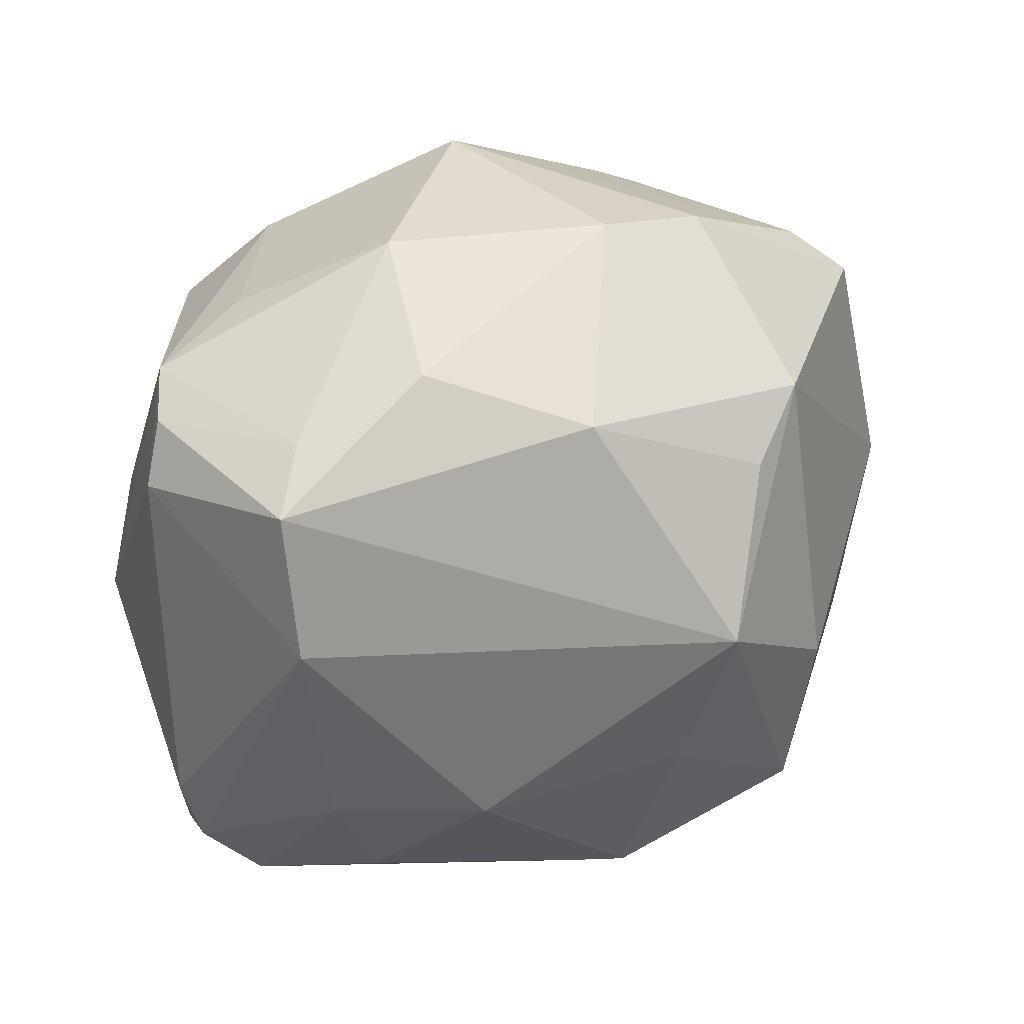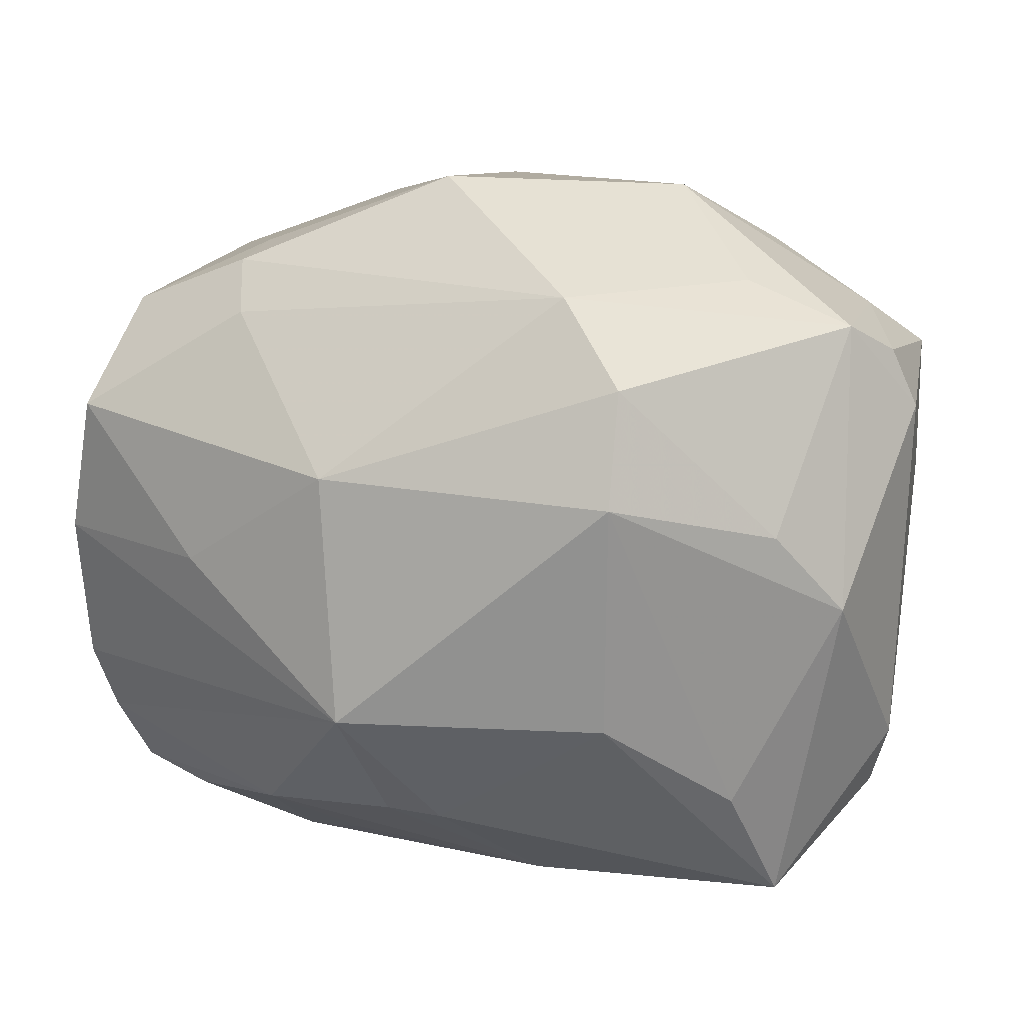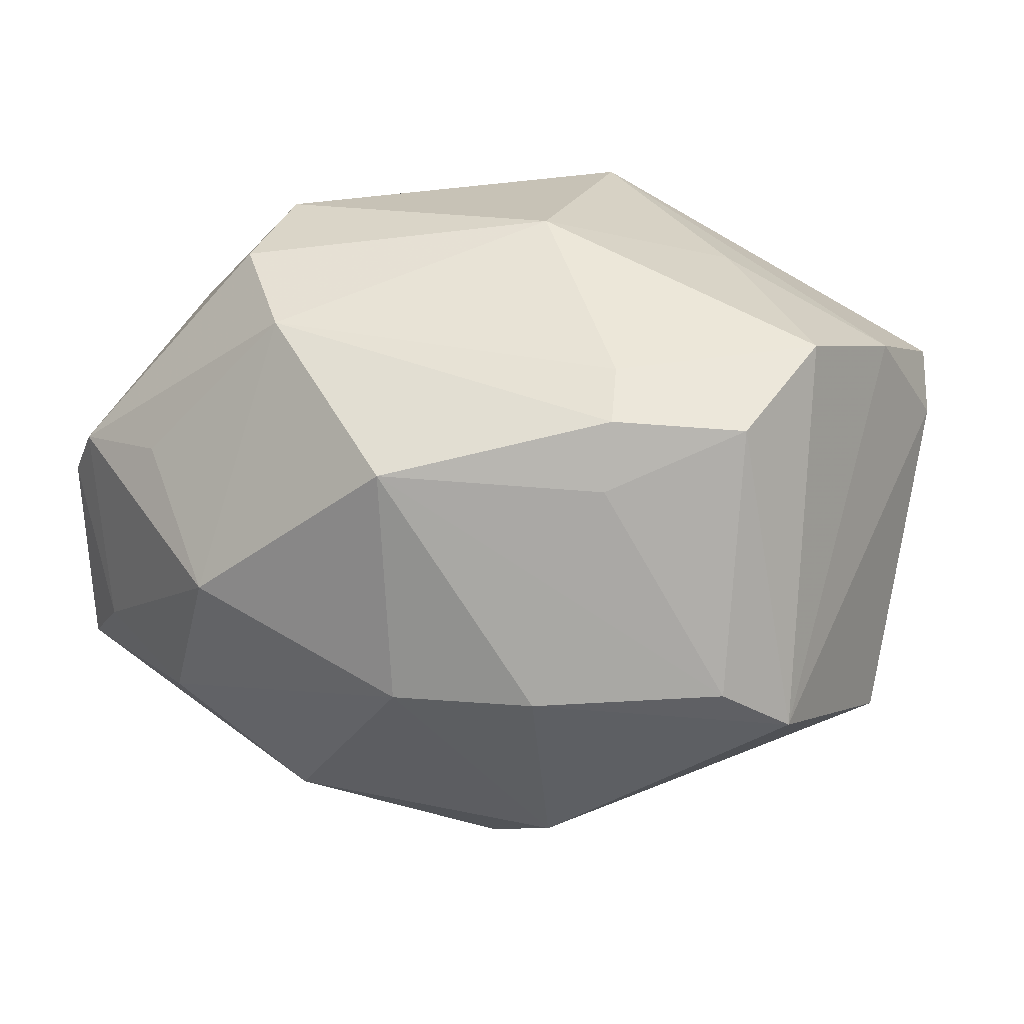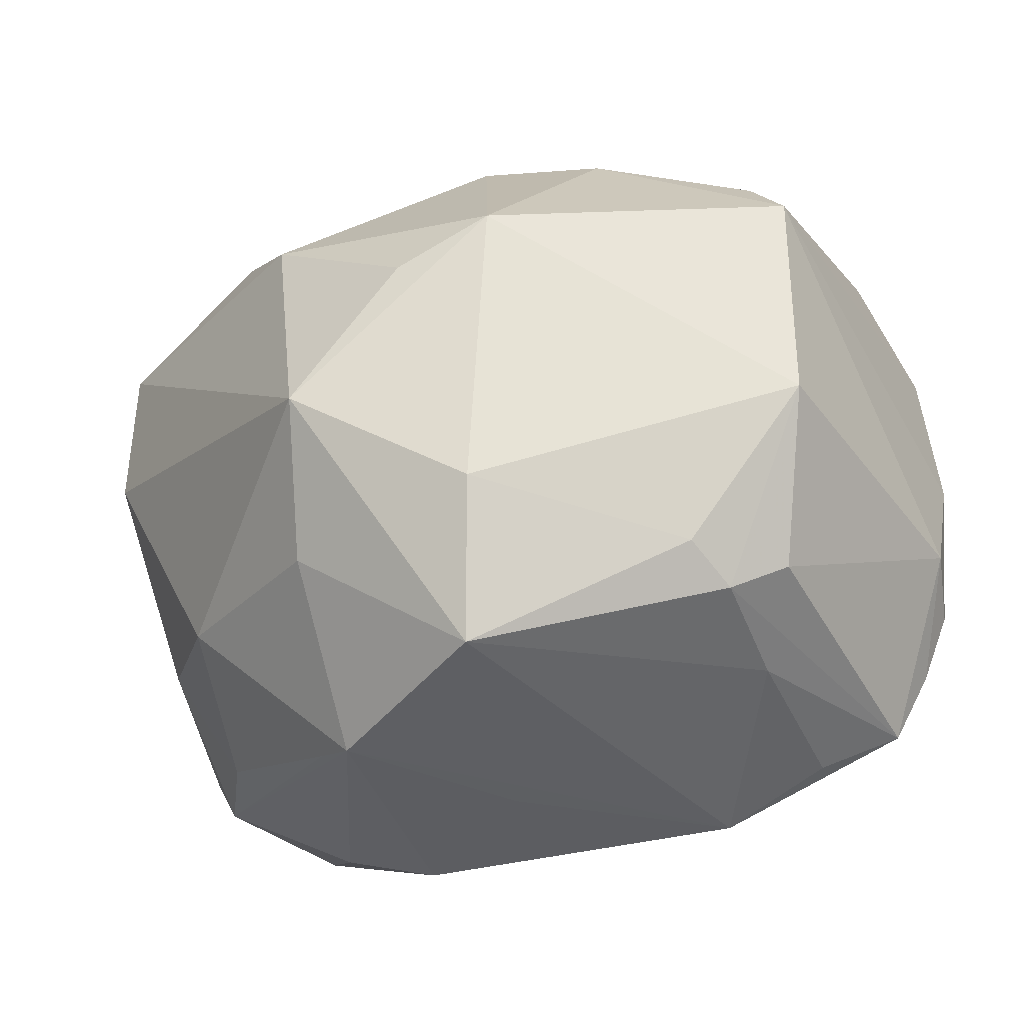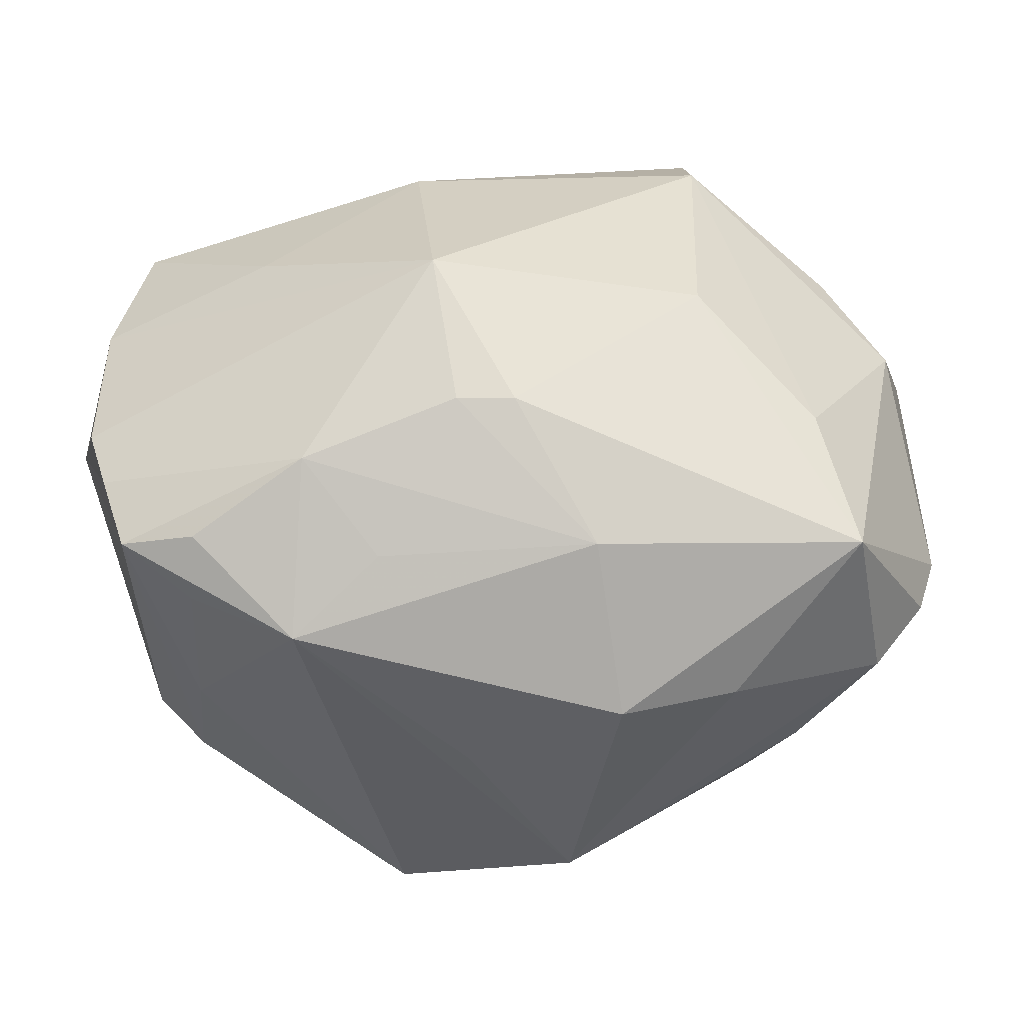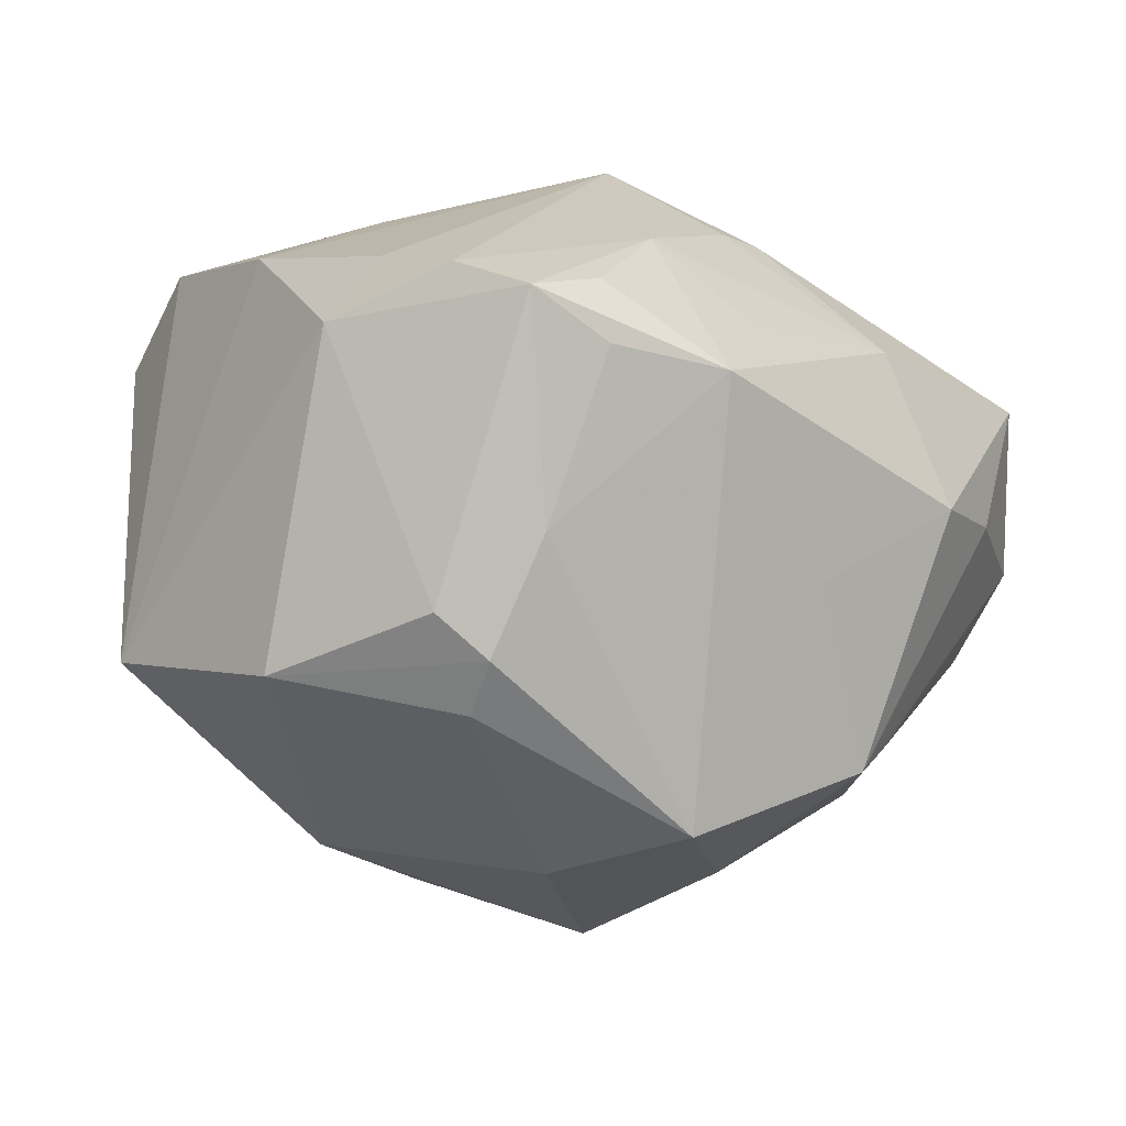
<metadata>
{"format":"obj","ext":"obj","renderer":"f3d","projection":"perspective","resolution":1024,"background":"white","views":[{"elev":27.4,"azim":136.4,"up":"+Y"},{"elev":17.4,"azim":16.7,"up":"+Y"},{"elev":13.3,"azim":-156.4,"up":"+Z"},{"elev":-20.2,"azim":-150.4,"up":"+Y"},{"elev":-57.1,"azim":1.1,"up":"+Y"},{"elev":-11.7,"azim":-50.9,"up":"+Z"}]}
</metadata>
<code>
v -0.04034 -0.01302 0.0161
v 0.03161 -0.03087 0.01456
v -0.01267 0.01961 -0.02835
v -0.03078 -0.02292 -0.00694
v -0.01894 -0.02487 0.02071
v 0.009854 -0.03684 6.68e-05
v 0.03976 0.0184 -0.01428
v 0.02409 0.02787 -0.01564
v 0.04162 0.01603 0.002993
v -0.03735 0.02079 -0.014
v -0.0384 -0.01927 0.01492
v 0.03875 -0.02353 0.002051
v 0.01847 0.01165 0.03102
v 0.03166 0.00708 0.02049
v -0.03614 -0.0257 0.0122
v 0.03956 0.004939 -0.01604
v 0.02038 -0.0343 0.0005101
v 0.03931 0.0216 0.003962
v 0.02359 -0.0156 -0.02298
v 0.01828 0.02168 0.02717
v -0.009131 0.01219 0.03063
v -0.004543 0.01478 -0.03134
v -0.0222 0.02963 0.008615
v -0.006947 -0.0106 0.03333
v -0.02414 0.001808 0.0266
v -0.01603 0.03154 -0.01178
v 0.03475 0.02282 -0.0107
v -0.03961 0.0002609 -0.01763
v 0.01286 0.02264 -0.0261
v -0.03 -0.0142 -0.02127
v 0.03584 0.02455 0.008058
v -0.002948 0.03407 -0.01184
v 0.02719 -0.02625 -0.01058
v -0.03192 -0.01791 -0.01729
v -0.03718 0.01471 0.0207
v 0.0005085 -0.02256 0.02535
v 0.005032 -0.02982 -0.0237
v -0.00446 -0.03253 -0.00819
v -0.04017 0.001434 0.0189
v 0.01775 -0.01041 0.02902
v -0.0121 -0.03053 0.01361
v -0.03238 0.02527 -0.01056
v 0.009635 -0.02915 -0.02103
v -0.01185 -0.02351 -0.03043
v 0.02599 0.02843 0.008368
v 0.005854 -0.01319 -0.03158
v -0.003101 0.03711 0.00994
v 0.007733 -0.03155 0.01528
v -0.03373 0.02423 0.01417
v 0.04057 -0.01766 0.002944
v 0.03369 -0.01595 -0.01269
v 0.03422 -0.02815 -0.001084
v -0.02004 -0.03392 0.007024
v -0.004793 -0.02235 0.02531
v 0.01703 0.03515 -0.003125
v -0.02127 0.02459 0.019
v 0.03741 -0.0007889 0.01623
v -0.04214 -0.008353 0.01091
v -0.01327 -0.008518 -0.03275
v 0.00384 0.001014 -0.03665
v -0.0361 -0.01551 -0.01356
v -0.02971 -0.0288 0.008109
v 0.0117 0.02864 0.02179
v 0.02825 -0.01941 0.02076
v -0.02922 -0.02742 0.01406
v -0.02258 0.02886 0.01498
f 46 44 60
f 44 46 37
f 7 29 8
f 60 29 7
f 44 37 53
f 57 50 9
f 2 50 57
f 40 13 24
f 61 15 58
f 19 37 46
f 19 46 60
f 51 33 19
f 24 1 11
f 58 15 11
f 11 1 58
f 38 37 6
f 6 53 38
f 38 53 37
f 6 2 48
f 48 53 6
f 31 57 9
f 2 57 64
f 64 40 2
f 64 57 13
f 13 40 64
f 24 13 21
f 44 53 4
f 28 61 58
f 17 2 6
f 6 37 17
f 2 17 52
f 52 33 51
f 52 17 37
f 51 19 16
f 60 7 16
f 16 19 60
f 16 7 9
f 9 50 16
f 36 48 2
f 36 40 24
f 2 40 36
f 13 57 14
f 57 31 14
f 9 7 18
f 18 31 9
f 27 7 8
f 27 18 7
f 31 18 27
f 8 29 32
f 45 31 55
f 31 27 55
f 55 27 8
f 8 32 55
f 63 31 45
f 45 55 63
f 39 1 24
f 58 1 39
f 44 4 34
f 61 28 34
f 15 61 34
f 34 4 15
f 62 53 15
f 15 4 62
f 62 4 53
f 60 44 59
f 60 59 3
f 3 59 28
f 26 32 3
f 3 32 29
f 12 50 2
f 2 52 12
f 12 52 51
f 51 16 12
f 12 16 50
f 43 52 37
f 33 52 43
f 37 19 43
f 43 19 33
f 24 11 5
f 5 11 15
f 47 55 32
f 47 23 66
f 66 63 47
f 47 63 55
f 47 32 26
f 31 63 20
f 13 14 20
f 20 14 31
f 20 21 13
f 20 63 21
f 56 63 66
f 21 63 56
f 66 35 56
f 56 35 21
f 25 39 24
f 35 39 25
f 24 21 25
f 21 35 25
f 49 35 66
f 66 23 49
f 44 34 30
f 30 34 28
f 30 59 44
f 28 59 30
f 22 29 60
f 60 3 22
f 22 3 29
f 26 3 10
f 10 3 28
f 35 49 10
f 10 39 35
f 10 28 58
f 58 39 10
f 15 53 65
f 65 5 15
f 53 5 65
f 53 48 41
f 41 5 53
f 48 5 41
f 48 36 54
f 54 5 48
f 54 36 24
f 24 5 54
f 26 10 42
f 42 10 49
f 42 47 26
f 23 47 42
f 42 49 23

</code>
